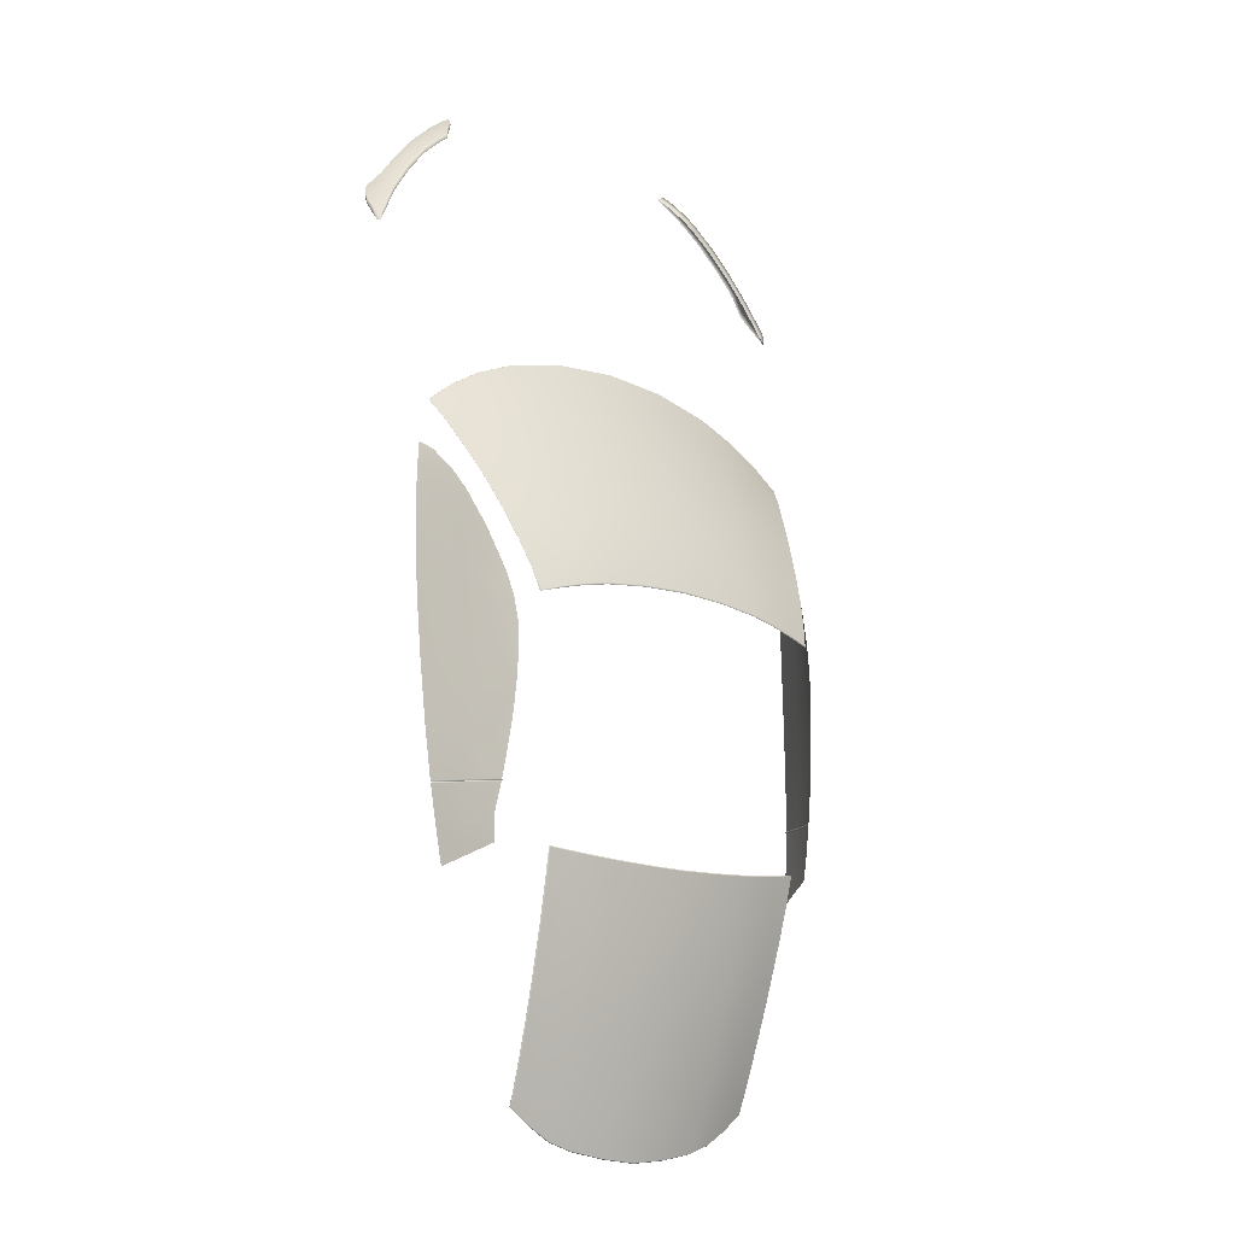
<metadata>
{"format":"obj","ext":"obj","renderer":"f3d","projection":"perspective","resolution":1024,"background":"white","views":[{"elev":-14.3,"azim":139.5,"up":"+Z"}]}
</metadata>
<code>
g model_car_100_glass_LOD1
v 0.7457 0.9488 0.2855
v 0.7416 0.9555 0.1587
v 0.819 0.8035 0.2096
v 0.8223 0.7967 0.3597
v 0.681 1.064 0.1147
v 0.6862 1.055 0.2083
v 0.6945 1.039 0.3096
v 0.7504 0.9382 0.4346
v 0.7393 0.9531 0.5434
v 0.7617 0.9021 0.622
v 0.7053 1.017 0.4129
v 0.6678 1.083 0.245
v 0.6552 1.104 0.1657
v 0.7375 0.9596 -0.01546
v 0.6791 1.066 -0.03459
v 0.6488 1.115 0.09001
v 0.6474 1.119 0.006659
v 0.8114 0.8168 0.009752
v 0.7982 0.8347 -0.2262
v 0.7354 0.9591 -0.2431
v 0.6856 1.053 -0.2558
v 0.6497 1.115 -0.09567
v 0.6555 1.104 -0.2068
v 0.6643 1.089 -0.3166
v 0.6716 1.073 -0.4125
v 0.6925 1.038 -0.4106
v 0.733 0.9586 -0.4071
v 0.7839 0.8486 -0.4019
v 0.7289 0.9584 -0.412
v 0.6888 1.037 -0.4155
v 0.6681 1.072 -0.4173
v 0.7795 0.849 -0.4068
v 0.1316 0.9586 -1.432
v 0.135 1.033 -1.19
v -1.192e-07 1.035 -1.199
v -1.192e-07 0.9613 -1.443
v 0.2604 0.9512 -1.409
v 0.2664 1.027 -1.169
v 0.3501 1.02 -1.148
v 0.3429 0.945 -1.382
v 0.4216 0.9399 -1.342
v 0.43 1.012 -1.121
v 0.4977 0.9874 -1.148
v 0.493 0.9544 -1.248
v 0.5034 1.022 -1.036
v 0.1288 0.9184 -1.555
v 0.2553 0.9098 -1.532
v 0.2554 0.9046 -1.535
v 0.3365 0.898 -1.507
v 0.336 0.9033 -1.505
v 0.1289 0.9132 -1.557
v 0.4366 1.06 -0.958
v 0.5067 1.041 -0.9701
v 0.3555 1.07 -0.9774
v 0.3622 1.12 -0.7843
v 0.4444 1.109 -0.7707
v 0.3687 1.152 -0.6355
v 0.2765 1.127 -0.7955
v 0.2827 1.161 -0.6424
v 0.145 1.169 -0.6494
v 0.1409 1.134 -0.8068
v 0.4514 1.142 -0.6271
v 0.5238 1.131 -0.6188
v 0.5197 1.112 -0.7058
v 0.5148 1.087 -0.8059
v -1.192e-07 1.172 -0.6525
v -1.192e-07 1.137 -0.8118
v 0.51 1.06 -0.9042
v 0.2707 1.076 -0.9935
v 0.1374 1.083 -1.01
v -1.192e-07 1.086 -1.017
v 0.5178 1.082 -0.8048
v 0.5129 1.056 -0.903
v 0.5096 1.036 -0.9689
v 0.5063 1.017 -1.035
v 0.5006 0.9827 -1.147
v 0.4957 0.9496 -1.247
v 0.4889 0.9206 -1.344
v 0.4866 0.899 -1.403
v 0.4134 0.9003 -1.458
v 0.4143 0.8949 -1.46
v 0.4915 0.9159 -1.342
v 0.4891 0.8935 -1.403
v -1.192e-07 0.9212 -1.566
v -1.192e-07 0.916 -1.569
v -0.1316 0.9586 -1.432
v -0.135 1.033 -1.19
v -0.2604 0.9512 -1.409
v -0.2664 1.027 -1.169
v -0.3501 1.02 -1.148
v -0.3429 0.945 -1.382
v -0.4216 0.9399 -1.342
v -0.43 1.012 -1.121
v -0.4977 0.9874 -1.148
v -0.493 0.9544 -1.248
v -0.5034 1.022 -1.036
v -0.1288 0.9184 -1.555
v -0.2553 0.9098 -1.532
v -0.2554 0.9046 -1.535
v -0.3365 0.898 -1.507
v -0.336 0.9033 -1.505
v -0.1289 0.9132 -1.557
v -0.4366 1.06 -0.958
v -0.5067 1.041 -0.9701
v -0.3555 1.07 -0.9774
v -0.3622 1.12 -0.7843
v -0.4444 1.109 -0.7707
v -0.3687 1.152 -0.6355
v -0.2765 1.127 -0.7955
v -0.2827 1.161 -0.6424
v -0.145 1.169 -0.6494
v -0.1409 1.134 -0.8068
v -0.4514 1.142 -0.6271
v -0.5238 1.131 -0.6188
v -0.5197 1.112 -0.7058
v -0.5148 1.087 -0.8059
v -0.51 1.06 -0.9042
v -0.2707 1.076 -0.9935
v -0.1374 1.083 -1.01
v -0.5178 1.082 -0.8048
v -0.5129 1.056 -0.903
v -0.5096 1.036 -0.9689
v -0.5063 1.017 -1.035
v -0.5006 0.9827 -1.147
v -0.4957 0.9496 -1.247
v -0.4889 0.9206 -1.344
v -0.4866 0.899 -1.403
v -0.4134 0.9003 -1.458
v -0.4143 0.8949 -1.46
v -0.4915 0.9159 -1.342
v -0.4891 0.8935 -1.403
v 0.2191 0.8608 1.018
v -1.192e-07 0.8623 1.034
v -1.192e-07 0.9484 0.8625
v 0.2074 0.9468 0.8491
v -1.192e-07 0.8015 1.15
v 0.2266 0.8003 1.133
v 0.4284 0.8578 0.9721
v 0.4038 0.9431 0.8107
v 0.5224 0.9401 0.772
v 0.5548 0.8566 0.9235
v 0.4438 0.7982 1.081
v 0.5751 0.7989 1.025
v 0.6661 0.858 0.867
v 0.6281 0.9377 0.7289
v 0.7202 0.9362 0.6864
v 0.7627 0.8612 0.8095
v 0.6897 0.8041 0.9572
v 0.7882 0.8108 0.8788
v 0.6017 0.9928 0.6283
v 0.4997 0.9967 0.6644
v 0.5668 1.063 0.4863
v 0.4697 1.068 0.5169
v 0.4509 1.109 0.4214
v 0.5452 1.103 0.3929
v 0.6284 1.098 0.3643
v 0.6521 1.058 0.456
v 0.6908 0.9893 0.593
v 0.3639 1.072 0.5437
v 0.3497 1.113 0.4452
v 0.1815 1.117 0.4686
v 0.1882 1.076 0.5706
v 0.1991 1.005 0.7305
v 0.3867 1 0.6973
v -1.192e-07 1.118 0.4777
v -1.192e-07 1.077 0.5808
v -1.192e-07 1.006 0.7425
v 0.175 1.154 0.3685
v -1.192e-07 1.156 0.3766
v -1.192e-07 1.182 0.2808
v 0.1699 1.18 0.2738
v 0.3361 1.15 0.3483
v 0.3252 1.176 0.2568
v 0.4188 1.171 0.2391
v 0.433 1.146 0.3273
v 0.5245 1.139 0.301
v 0.5085 1.164 0.2164
v 0.5883 1.156 0.1934
v 0.606 1.133 0.274
v 0.6314 1.094 0.3618
v 0.609 1.128 0.2719
v 0.5906 1.153 0.1877
v 0.6551 1.054 0.4533
v 0.6936 0.9853 0.59
v 0.7229 0.9323 0.6832
v 0.7653 0.8574 0.806
v 0.7915 0.8054 0.8776
v 0.6905 0.7985 0.958
v 0.5758 0.7934 1.026
v 0.4442 0.7927 1.083
v 0.2268 0.7948 1.135
v -1.192e-07 0.7961 1.152
v -0.2266 0.8003 1.133
v -0.2191 0.8608 1.018
v -0.2074 0.9468 0.8491
v -0.4284 0.8578 0.9721
v -0.4038 0.9431 0.8107
v -0.5224 0.9401 0.772
v -0.5548 0.8566 0.9235
v -0.4438 0.7982 1.081
v -0.5751 0.7989 1.025
v -0.6661 0.858 0.867
v -0.6281 0.9377 0.7289
v -0.7202 0.9362 0.6864
v -0.7627 0.8612 0.8095
v -0.6897 0.8041 0.9572
v -0.7882 0.8108 0.8788
v -0.6017 0.9928 0.6283
v -0.4997 0.9967 0.6644
v -0.5668 1.063 0.4863
v -0.4697 1.068 0.5169
v -0.4509 1.109 0.4214
v -0.5452 1.103 0.3929
v -0.6284 1.098 0.3643
v -0.6521 1.058 0.456
v -0.6908 0.9893 0.593
v -0.3639 1.072 0.5437
v -0.3497 1.113 0.4452
v -0.1815 1.117 0.4686
v -0.1882 1.076 0.5706
v -0.1991 1.005 0.7305
v -0.3867 1 0.6973
v -0.175 1.154 0.3685
v -0.1699 1.18 0.2738
v -0.3361 1.15 0.3483
v -0.3252 1.176 0.2568
v -0.4188 1.171 0.2391
v -0.433 1.146 0.3273
v -0.5245 1.139 0.301
v -0.5085 1.164 0.2164
v -0.5883 1.156 0.1934
v -0.606 1.133 0.274
v -0.6314 1.094 0.3618
v -0.609 1.128 0.2719
v -0.5906 1.153 0.1877
v -0.6551 1.054 0.4533
v -0.6936 0.9853 0.59
v -0.7229 0.9323 0.6832
v -0.7653 0.8574 0.806
v -0.7915 0.8054 0.8776
v -0.6905 0.7985 0.958
v -0.5758 0.7934 1.026
v -0.4442 0.7927 1.083
v -0.2268 0.7948 1.135
v 0.7286 0.9538 -0.5251
v 0.7692 0.8583 -0.5317
v 0.7829 0.8494 -0.4117
v 0.7327 0.9583 -0.4169
v 0.715 0.9481 -0.6437
v 0.7498 0.8682 -0.673
v 0.6947 1.023 -0.52
v 0.6928 1.037 -0.4204
v 0.6816 1.049 -0.518
v 0.6724 1.071 -0.4222
v 0.7289 0.9584 -0.412
v 0.7795 0.849 -0.4068
v 0.6884 1.009 -0.6214
v 0.6734 1.042 -0.6091
v 0.6681 1.072 -0.4173
v 0.6888 1.037 -0.4155
v 0.8236 0.7929 0.5221
v 0.8222 0.7933 0.641
v 0.8164 0.7937 0.73
v 0.7903 0.8366 0.6972
v -1.192e-07 1.179 0.276
v 0.1694 1.177 0.269
v 0.3243 1.173 0.252
v 0.4176 1.168 0.2343
v 0.507 1.161 0.2117
v -0.1694 1.177 0.269
v -0.3243 1.173 0.252
v -0.4176 1.168 0.2343
v -0.507 1.161 0.2117
v 0.5227 1.107 -0.7049
v 0.5271 1.127 -0.6136
v 0.4505 1.138 -0.6224
v 0.3679 1.149 -0.6309
v 0.2821 1.158 -0.6377
v 0.1447 1.165 -0.6447
v -1.192e-07 1.168 -0.6479
v -0.1447 1.165 -0.6447
v -0.2821 1.158 -0.6377
v -0.3679 1.149 -0.6309
v -0.4505 1.138 -0.6224
v -0.5271 1.127 -0.6136
v -0.5227 1.107 -0.7049
v 0.6854 1.053 0.323
v 0.9097 0.6263 1.591
v 0.9045 0.6258 1.56
v 0.9051 0.6174 1.571
v 0.9032 0.5774 1.62
v 0.9087 0.5859 1.64
v 0.8692 0.5768 1.707
v 0.8536 0.6079 1.696
v 0.831 0.5794 1.755
v 0.8554 0.5605 1.74
v 0.8386 0.5634 1.759
v 0.8176 0.5611 1.787
v 0.7652 0.5506 1.856
v 0.7673 0.5656 1.842
v 0.7645 0.5863 1.826
v 0.6885 0.5725 1.915
v 0.6921 0.5527 1.928
v 0.6124 0.562 1.985
v 0.6177 0.5418 1.998
v 0.5923 0.5379 2.019
v 0.8346 0.6031 1.726
v 0.6911 0.5386 1.939
v 0.8361 0.6297 1.692
v 0.7615 0.6103 1.804
v 0.6178 0.5258 2.008
v 0.6834 0.5947 1.898
v 0.6135 0.585 1.963
v 0.5685 0.5163 2.048
v 0.5329 0.5094 2.075
v 0.5286 0.524 2.069
v 0.5149 0.5068 2.087
v 0.5531 0.5526 2.032
v 0.5788 0.5815 1.989
v 0.5711 0.5776 1.967
v 0.5448 0.5486 2.011
v 0.5163 0.5188 2.051
v 0.5643 0.5078 2.027
v 0.6133 0.5169 1.988
v 0.6857 0.5298 1.919
v 0.7594 0.5417 1.836
v 0.6064 0.5811 1.94
v 0.4978 0.4939 2.077
v 0.8115 0.5522 1.768
v 0.8319 0.5545 1.741
v 0.8481 0.5518 1.722
v 0.8901 0.5497 1.7
v 0.8832 0.5411 1.68
v 0.9021 0.566 1.669
v 0.8962 0.5581 1.648
v 0.6751 0.5912 1.876
v 0.7524 0.6068 1.783
v 0.8264 0.6259 1.672
v 0.8809 0.6467 1.565
v 0.8857 0.649 1.595
v 0.8979 0.6519 1.572
v 0.9068 0.6442 1.57
v 0.9071 0.6473 1.535
v 0.8981 0.6549 1.537
v 0.5289 0.5008 2.053
v 0.501 0.5009 2.07
v 0.4978 0.4939 2.077
v -0.7457 0.9488 0.2855
v -0.8223 0.7967 0.3597
v -0.819 0.8035 0.2096
v -0.7416 0.9555 0.1587
v -0.681 1.064 0.1147
v -0.6862 1.055 0.2083
v -0.6945 1.039 0.3096
v -0.7504 0.9382 0.4346
v -0.7393 0.9531 0.5434
v -0.7617 0.9021 0.622
v -0.7053 1.017 0.4129
v -0.6678 1.083 0.245
v -0.6552 1.104 0.1657
v -0.7375 0.9596 -0.01546
v -0.6791 1.066 -0.03459
v -0.6488 1.115 0.09001
v -0.6474 1.119 0.006659
v -0.8114 0.8168 0.009752
v -0.7982 0.8347 -0.2262
v -0.7354 0.9591 -0.2431
v -0.6856 1.053 -0.2558
v -0.6497 1.115 -0.09567
v -0.6555 1.104 -0.2068
v -0.6643 1.089 -0.3166
v -0.6716 1.073 -0.4125
v -0.6925 1.038 -0.4106
v -0.733 0.9586 -0.4071
v -0.7839 0.8486 -0.4019
v -0.7289 0.9584 -0.412
v -0.6888 1.037 -0.4155
v -0.6681 1.072 -0.4173
v -0.7795 0.849 -0.4068
v -0.7286 0.9538 -0.5251
v -0.7327 0.9583 -0.4169
v -0.7829 0.8494 -0.4117
v -0.7692 0.8583 -0.5317
v -0.715 0.9481 -0.6437
v -0.7498 0.8682 -0.673
v -0.6948 1.023 -0.52
v -0.6928 1.037 -0.4204
v -0.6816 1.049 -0.518
v -0.6724 1.071 -0.4222
v -0.7289 0.9584 -0.412
v -0.7795 0.849 -0.4068
v -0.6884 1.009 -0.6214
v -0.6734 1.042 -0.6091
v -0.6681 1.072 -0.4173
v -0.6888 1.037 -0.4155
v -0.8236 0.7929 0.5221
v -0.8222 0.7933 0.641
v -0.8164 0.7937 0.73
v -0.7903 0.8366 0.6972
v -0.6854 1.053 0.323
v -0.9097 0.6263 1.591
v -0.9051 0.6174 1.571
v -0.9045 0.6258 1.56
v -0.9032 0.5774 1.62
v -0.9087 0.5859 1.64
v -0.8692 0.5768 1.707
v -0.8536 0.6079 1.696
v -0.831 0.5794 1.755
v -0.8554 0.5605 1.74
v -0.8386 0.5634 1.759
v -0.8176 0.5611 1.787
v -0.7652 0.5506 1.856
v -0.7673 0.5656 1.842
v -0.7645 0.5863 1.826
v -0.6885 0.5725 1.915
v -0.6921 0.5527 1.928
v -0.6124 0.562 1.985
v -0.6177 0.5418 1.998
v -0.5923 0.5379 2.019
v -0.8346 0.6031 1.726
v -0.6911 0.5386 1.939
v -0.8361 0.6297 1.692
v -0.7615 0.6103 1.804
v -0.6178 0.5258 2.008
v -0.6834 0.5947 1.898
v -0.6135 0.585 1.963
v -0.5685 0.5163 2.048
v -0.5329 0.5094 2.075
v -0.5286 0.524 2.069
v -0.5149 0.5068 2.087
v -0.5531 0.5526 2.032
v -0.5788 0.5815 1.989
v -0.5711 0.5776 1.967
v -0.5448 0.5486 2.011
v -0.5163 0.5188 2.051
v -0.5643 0.5078 2.027
v -0.6133 0.5169 1.988
v -0.6857 0.5298 1.919
v -0.7594 0.5417 1.836
v -0.6064 0.5811 1.94
v -0.4978 0.4939 2.077
v -0.5289 0.5008 2.053
v -0.8115 0.5522 1.768
v -0.8319 0.5545 1.741
v -0.8481 0.5518 1.722
v -0.8901 0.5497 1.7
v -0.8832 0.5411 1.68
v -0.9021 0.566 1.669
v -0.8962 0.5581 1.648
v -0.9068 0.6442 1.57
v -0.8979 0.6519 1.572
v -0.8857 0.649 1.595
v -0.9071 0.6473 1.535
v -0.8981 0.6549 1.537
v -0.8809 0.6467 1.565
v -0.8264 0.6259 1.672
v -0.7524 0.6068 1.783
v -0.6751 0.5912 1.876
v -0.501 0.5009 2.07
v -0.4978 0.4939 2.077
g model_car_100_glass_LOD1_0
f 3 2 1
f 4 3 1
f 1 2 5
f 6 1 5
f 1 6 7
f 8 1 7
f 9 8 7
f 9 10 8
f 11 9 7
f 12 7 6
f 11 7 12
f 13 12 6
f 13 6 5
f 2 14 5
f 2 3 14
f 14 15 5
f 16 5 15
f 16 13 5
f 17 16 15
f 3 18 14
f 18 19 14
f 19 20 14
f 14 20 15
f 20 21 15
f 22 15 21
f 22 17 15
f 23 22 21
f 24 23 21
f 25 24 21
f 26 25 21
f 26 21 20
f 27 26 20
f 20 19 28
f 27 20 28
f 27 29 26
f 29 30 26
f 26 30 25
f 30 31 25
f 27 28 32
f 29 27 32
f 35 34 33
f 36 35 33
f 33 34 37
f 34 38 37
f 38 39 37
f 39 40 37
f 40 39 41
f 39 42 41
f 42 43 41
f 43 44 41
f 45 43 42
f 46 33 37
f 47 46 37
f 47 48 46
f 49 48 47
f 50 49 47
f 50 40 41
f 50 47 37
f 40 50 37
f 48 51 46
f 45 42 52
f 42 39 52
f 53 45 52
f 39 54 52
f 54 55 52
f 55 56 52
f 55 57 56
f 57 55 58
f 59 57 58
f 60 59 58
f 61 60 58
f 57 62 56
f 62 63 56
f 63 64 56
f 64 65 56
f 56 65 52
f 66 60 61
f 67 66 61
f 65 68 52
f 61 58 69
f 55 54 69
f 58 55 69
f 70 61 69
f 67 61 70
f 34 70 69
f 38 34 69
f 39 38 69
f 54 39 69
f 71 67 70
f 35 71 70
f 34 35 70
f 65 72 68
f 72 73 68
f 68 73 53
f 68 53 52
f 73 74 53
f 53 74 45
f 74 75 45
f 45 75 43
f 75 76 43
f 43 76 44
f 76 77 44
f 44 77 78
f 44 78 41
f 78 79 41
f 79 80 41
f 80 50 41
f 80 81 50
f 81 49 50
f 78 82 79
f 77 82 78
f 82 83 79
f 83 81 80
f 79 83 80
f 84 36 33
f 46 84 33
f 46 51 84
f 51 85 84
f 36 84 86
f 35 36 86
f 87 35 86
f 87 86 88
f 89 87 88
f 90 89 88
f 91 90 88
f 90 91 92
f 93 90 92
f 94 93 92
f 95 94 92
f 94 96 93
f 86 97 88
f 97 98 88
f 99 98 97
f 99 100 98
f 100 101 98
f 91 101 92
f 101 91 88
f 98 101 88
f 102 99 97
f 93 96 103
f 90 93 103
f 96 104 103
f 105 90 103
f 106 105 103
f 107 106 103
f 108 106 107
f 106 108 109
f 108 110 109
f 110 111 109
f 111 112 109
f 113 108 107
f 114 113 107
f 115 114 107
f 116 115 107
f 116 107 103
f 111 66 112
f 66 67 112
f 117 116 103
f 109 112 118
f 106 109 118
f 105 106 118
f 112 119 118
f 112 67 119
f 119 87 118
f 87 89 118
f 89 90 118
f 90 105 118
f 67 71 119
f 35 87 119
f 71 35 119
f 120 116 117
f 121 120 117
f 121 117 104
f 104 117 103
f 122 121 104
f 122 104 96
f 123 122 96
f 123 96 94
f 124 123 94
f 124 94 95
f 125 124 95
f 125 95 126
f 126 95 92
f 127 126 92
f 128 127 92
f 101 128 92
f 129 128 101
f 100 129 101
f 130 126 127
f 130 125 126
f 131 130 127
f 131 127 128
f 129 131 128
f 134 133 132
f 135 134 132
f 133 136 132
f 136 137 132
f 135 132 138
f 132 137 138
f 139 135 138
f 140 139 138
f 141 140 138
f 137 142 138
f 143 141 138
f 142 143 138
f 140 141 144
f 141 143 144
f 145 140 144
f 146 145 144
f 147 146 144
f 143 148 144
f 149 147 144
f 148 149 144
f 140 145 150
f 145 146 150
f 151 140 150
f 151 150 152
f 153 151 152
f 154 153 152
f 155 154 152
f 156 155 152
f 157 156 152
f 158 157 152
f 150 158 152
f 146 158 150
f 153 154 159
f 151 153 159
f 154 160 159
f 160 161 159
f 161 162 159
f 162 163 159
f 163 164 159
f 164 151 159
f 161 165 162
f 165 166 162
f 167 163 162
f 166 167 162
f 165 161 168
f 169 165 168
f 170 169 168
f 171 170 168
f 171 168 172
f 161 160 172
f 168 161 172
f 173 171 172
f 174 173 172
f 175 174 172
f 154 175 172
f 160 154 172
f 174 175 176
f 175 154 176
f 177 174 176
f 178 177 176
f 179 178 176
f 154 155 176
f 156 179 176
f 155 156 176
f 156 180 179
f 180 181 179
f 179 181 178
f 181 182 178
f 178 182 177
f 183 180 156
f 157 183 156
f 184 183 157
f 158 184 157
f 185 184 158
f 146 185 158
f 186 185 146
f 147 186 146
f 187 186 147
f 149 187 147
f 188 187 149
f 148 188 149
f 189 188 148
f 143 189 148
f 190 189 143
f 142 190 143
f 191 190 142
f 137 191 142
f 192 191 137
f 136 192 137
f 192 136 193
f 193 136 194
f 136 133 194
f 133 134 194
f 134 195 194
f 194 195 196
f 193 194 196
f 195 197 196
f 197 198 196
f 198 199 196
f 200 193 196
f 201 200 196
f 199 201 196
f 199 198 202
f 201 199 202
f 198 203 202
f 203 204 202
f 204 205 202
f 206 201 202
f 207 206 202
f 205 207 202
f 203 198 208
f 204 203 208
f 198 209 208
f 208 209 210
f 209 211 210
f 211 212 210
f 212 213 210
f 213 214 210
f 214 215 210
f 216 208 210
f 215 216 210
f 216 204 208
f 212 211 217
f 211 209 217
f 218 212 217
f 219 218 217
f 220 219 217
f 221 220 217
f 222 221 217
f 209 222 217
f 165 219 220
f 166 165 220
f 167 166 220
f 221 167 220
f 219 165 223
f 165 169 223
f 169 170 223
f 170 224 223
f 223 224 225
f 219 223 225
f 218 219 225
f 224 226 225
f 226 227 225
f 227 228 225
f 212 218 225
f 228 212 225
f 228 227 229
f 212 228 229
f 227 230 229
f 230 231 229
f 231 232 229
f 213 212 229
f 214 213 229
f 232 214 229
f 233 214 232
f 234 233 232
f 234 232 231
f 235 234 231
f 235 231 230
f 233 236 214
f 236 215 214
f 236 237 215
f 237 216 215
f 237 238 216
f 238 204 216
f 238 239 204
f 239 205 204
f 239 240 205
f 240 207 205
f 240 241 207
f 241 206 207
f 241 242 206
f 242 201 206
f 242 243 201
f 243 200 201
f 243 244 200
f 244 193 200
f 244 192 193
f 135 139 164
f 163 135 164
f 139 140 164
f 140 151 164
f 134 135 163
f 167 134 163
f 134 167 221
f 195 134 221
f 195 221 222
f 197 195 222
f 198 197 222
f 209 198 222
f 247 246 245
f 248 247 245
f 245 246 249
f 246 250 249
f 245 251 248
f 251 252 248
f 251 253 252
f 253 254 252
f 248 255 247
f 255 256 247
f 253 251 257
f 245 249 257
f 251 245 257
f 258 253 257
f 252 254 259
f 260 252 259
f 248 252 260
f 255 248 260
f 261 4 1
f 8 261 1
f 262 261 8
f 10 262 8
f 262 10 263
f 10 264 263
f 266 265 170
f 171 266 170
f 267 266 171
f 173 267 171
f 268 267 173
f 174 268 173
f 269 268 174
f 177 269 174
f 182 269 177
f 265 270 170
f 270 224 170
f 270 271 224
f 271 226 224
f 271 272 226
f 272 227 226
f 272 273 227
f 273 230 227
f 273 235 230
f 274 72 65
f 64 274 65
f 275 274 64
f 63 275 64
f 276 275 63
f 62 276 63
f 277 276 62
f 57 277 62
f 278 277 57
f 59 278 57
f 279 278 59
f 60 279 59
f 280 279 60
f 66 280 60
f 280 66 111
f 281 280 111
f 281 111 110
f 282 281 110
f 282 110 108
f 283 282 108
f 283 108 113
f 284 283 113
f 284 113 114
f 285 284 114
f 285 114 115
f 286 285 115
f 286 115 116
f 120 286 116
f 287 11 12
f 290 289 288
f 291 290 288
f 292 291 288
f 293 292 288
f 294 293 288
f 293 294 295
f 293 295 296
f 295 297 296
f 295 298 297
f 299 298 295
f 300 299 295
f 301 300 295
f 301 302 300
f 302 303 300
f 299 300 303
f 302 304 303
f 304 305 303
f 305 304 306
f 307 301 295
f 294 307 295
f 308 299 303
f 301 307 309
f 307 294 309
f 310 301 309
f 303 305 311
f 308 303 311
f 301 310 312
f 302 301 312
f 302 312 304
f 312 313 304
f 305 306 314
f 311 305 314
f 314 306 315
f 306 316 315
f 316 306 304
f 317 315 316
f 318 316 304
f 304 313 319
f 318 304 319
f 319 320 318
f 320 321 318
f 318 321 316
f 321 322 316
f 316 322 317
f 314 323 311
f 323 324 311
f 311 324 308
f 324 325 308
f 308 325 299
f 325 326 299
f 327 320 319
f 313 327 319
f 317 328 315
f 299 326 298
f 326 329 298
f 298 329 297
f 329 330 297
f 297 330 296
f 330 331 296
f 296 331 332
f 331 333 332
f 332 333 334
f 333 335 334
f 336 327 313
f 312 336 313
f 337 336 312
f 310 337 312
f 338 337 310
f 309 338 310
f 332 293 296
f 334 293 332
f 339 338 309
f 340 339 309
f 339 340 341
f 341 340 288
f 342 341 288
f 343 342 288
f 289 343 288
f 344 341 342
f 343 344 342
f 344 339 341
f 340 309 294
f 288 340 294
f 292 293 334
f 292 334 291
f 334 335 291
f 328 345 315
f 315 345 314
f 345 323 314
f 322 346 317
f 317 346 347
f 350 349 348
f 351 350 348
f 351 348 352
f 348 353 352
f 353 348 354
f 348 355 354
f 355 356 354
f 357 356 355
f 356 358 354
f 354 359 353
f 354 358 359
f 359 360 353
f 353 360 352
f 361 351 352
f 350 351 361
f 362 361 352
f 352 363 362
f 360 363 352
f 363 364 362
f 365 350 361
f 366 365 361
f 367 366 361
f 367 361 362
f 368 367 362
f 362 369 368
f 364 369 362
f 369 370 368
f 370 371 368
f 371 372 368
f 372 373 368
f 368 373 367
f 373 374 367
f 367 374 375
f 366 367 375
f 376 374 373
f 377 376 373
f 377 373 372
f 378 377 372
f 374 376 379
f 375 374 379
f 84 97 86
f 102 97 84
f 85 102 84
f 382 381 380
f 383 382 380
f 383 380 384
f 385 383 384
f 386 380 381
f 387 386 381
f 388 386 387
f 389 388 387
f 390 381 382
f 391 390 382
f 386 388 392
f 380 386 392
f 384 380 392
f 388 393 392
f 389 387 394
f 387 395 394
f 381 390 395
f 387 381 395
f 396 355 348
f 349 396 348
f 396 397 355
f 397 357 355
f 357 397 398
f 399 357 398
f 358 400 359
f 403 402 401
f 402 404 401
f 404 405 401
f 405 406 401
f 406 407 401
f 407 406 408
f 408 406 409
f 410 408 409
f 411 408 410
f 411 412 408
f 412 413 408
f 413 414 408
f 415 414 413
f 416 415 413
f 413 412 416
f 417 415 416
f 418 417 416
f 417 418 419
f 414 420 408
f 420 407 408
f 412 421 416
f 420 414 422
f 407 420 422
f 414 423 422
f 416 421 424
f 418 416 424
f 414 415 425
f 423 414 425
f 425 415 417
f 426 425 417
f 418 424 427
f 419 418 427
f 419 427 428
f 429 419 428
f 419 429 417
f 428 430 429
f 429 431 417
f 417 431 432
f 426 417 432
f 433 432 431
f 434 433 431
f 434 431 429
f 435 434 429
f 435 429 430
f 436 427 424
f 437 436 424
f 437 424 421
f 438 437 421
f 438 421 412
f 439 438 412
f 440 426 432
f 433 440 432
f 441 430 428
f 442 441 428
f 436 442 427
f 442 428 427
f 439 412 411
f 443 439 411
f 443 411 410
f 444 443 410
f 444 410 409
f 445 444 409
f 445 409 446
f 447 445 446
f 447 446 448
f 449 447 448
f 406 446 409
f 406 448 446
f 406 405 448
f 448 405 404
f 449 448 404
f 451 450 401
f 452 451 401
f 450 453 401
f 453 403 401
f 454 453 450
f 451 454 450
f 455 454 451
f 452 455 451
f 455 452 422
f 456 455 422
f 456 422 423
f 457 456 423
f 457 423 425
f 458 457 425
f 458 425 426
f 440 458 426
f 452 401 407
f 422 452 407
f 459 435 430
f 459 430 460

</code>
